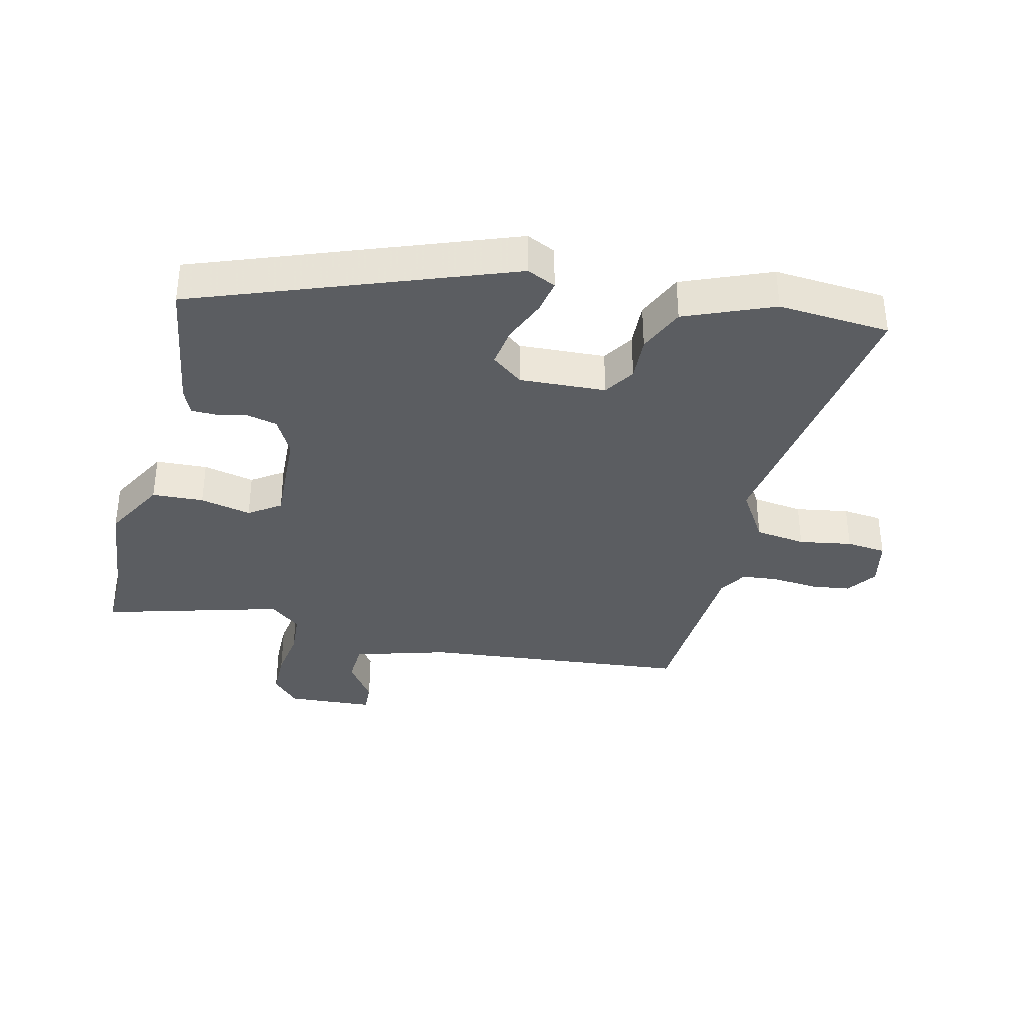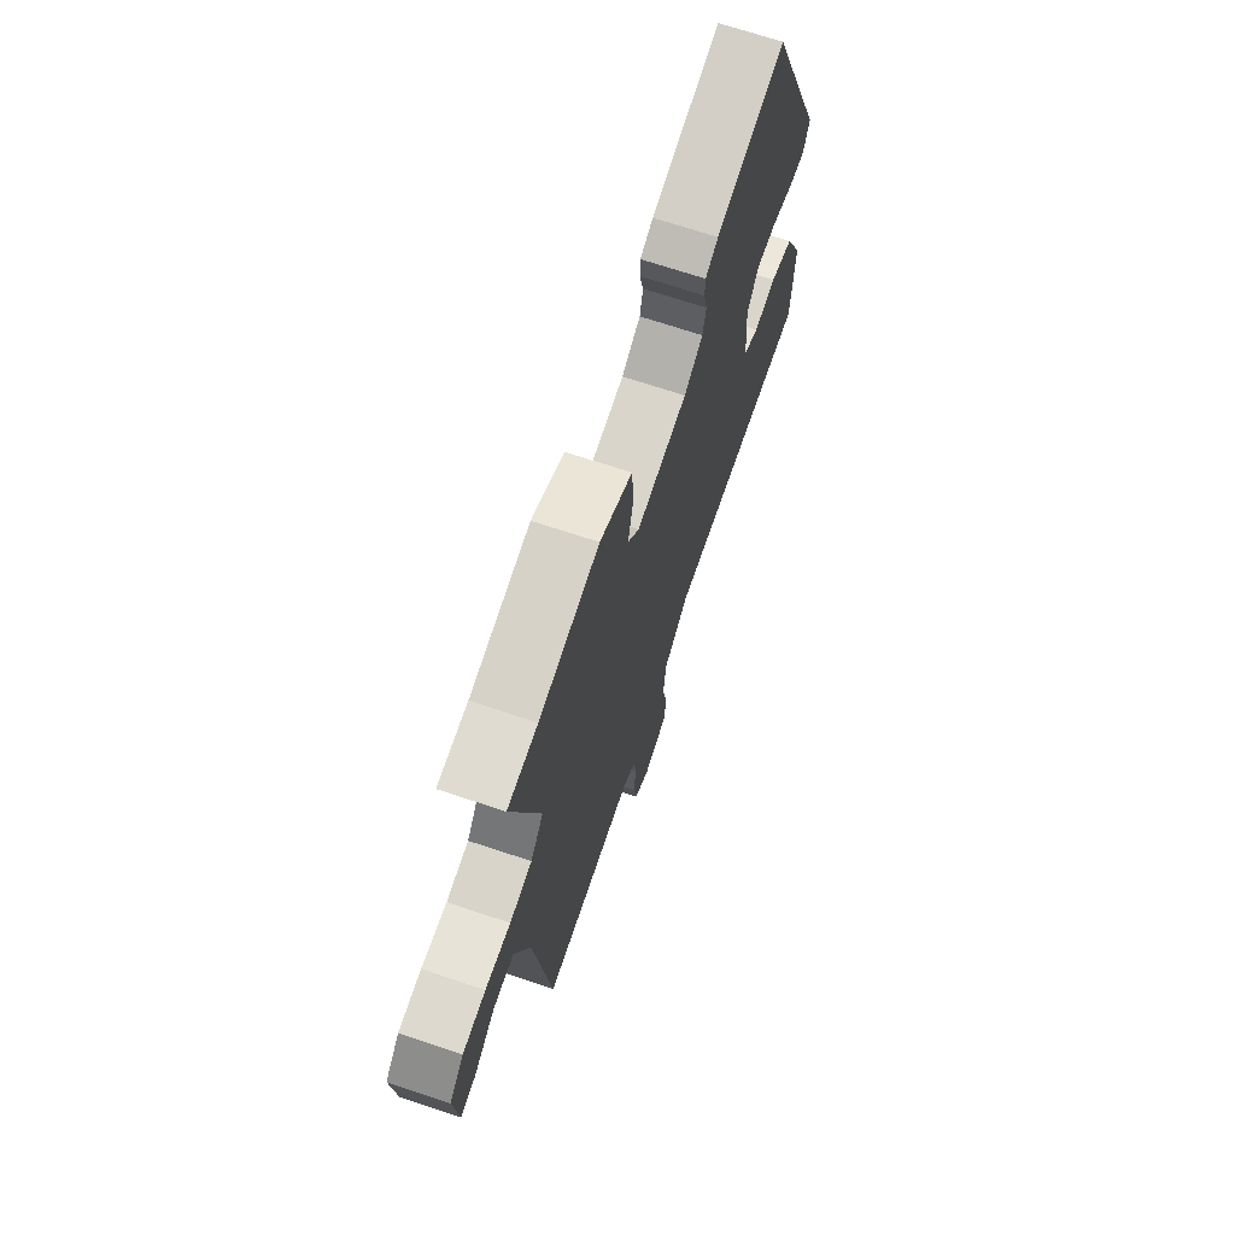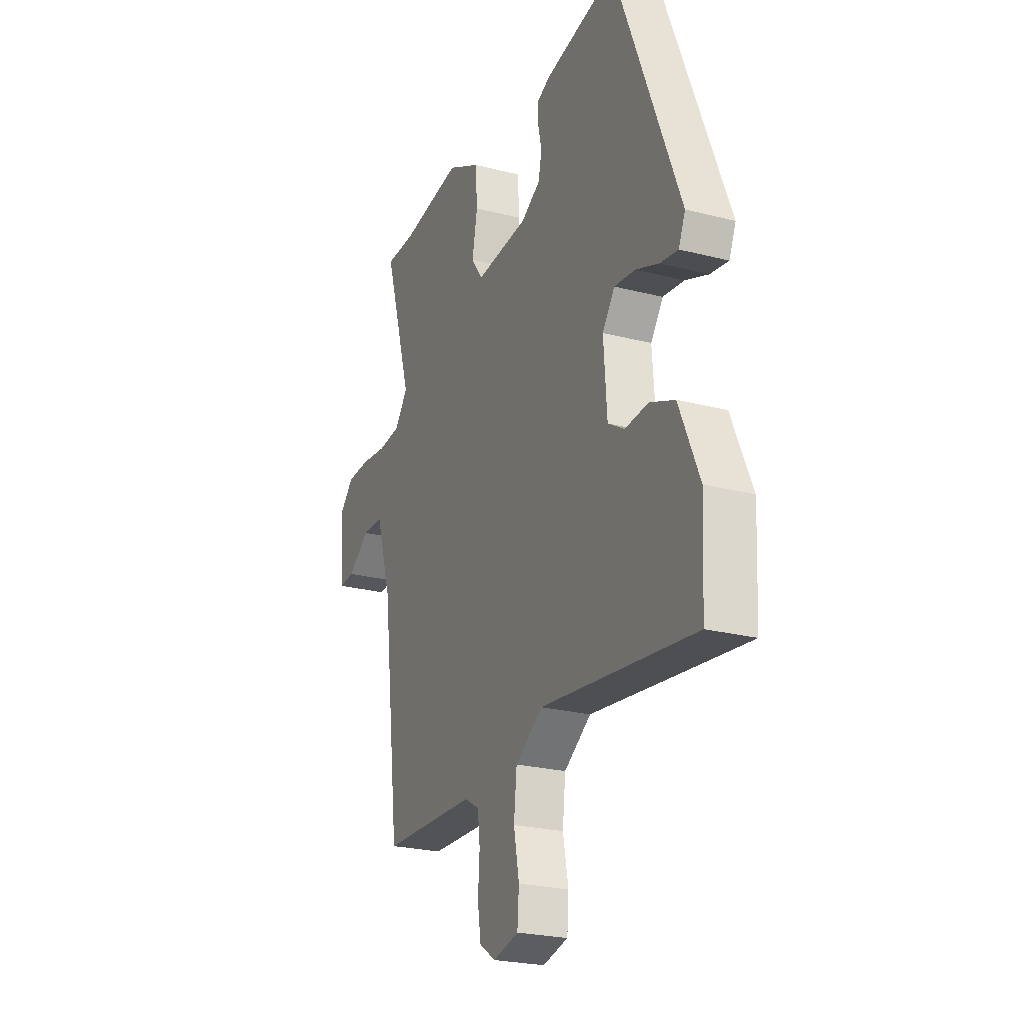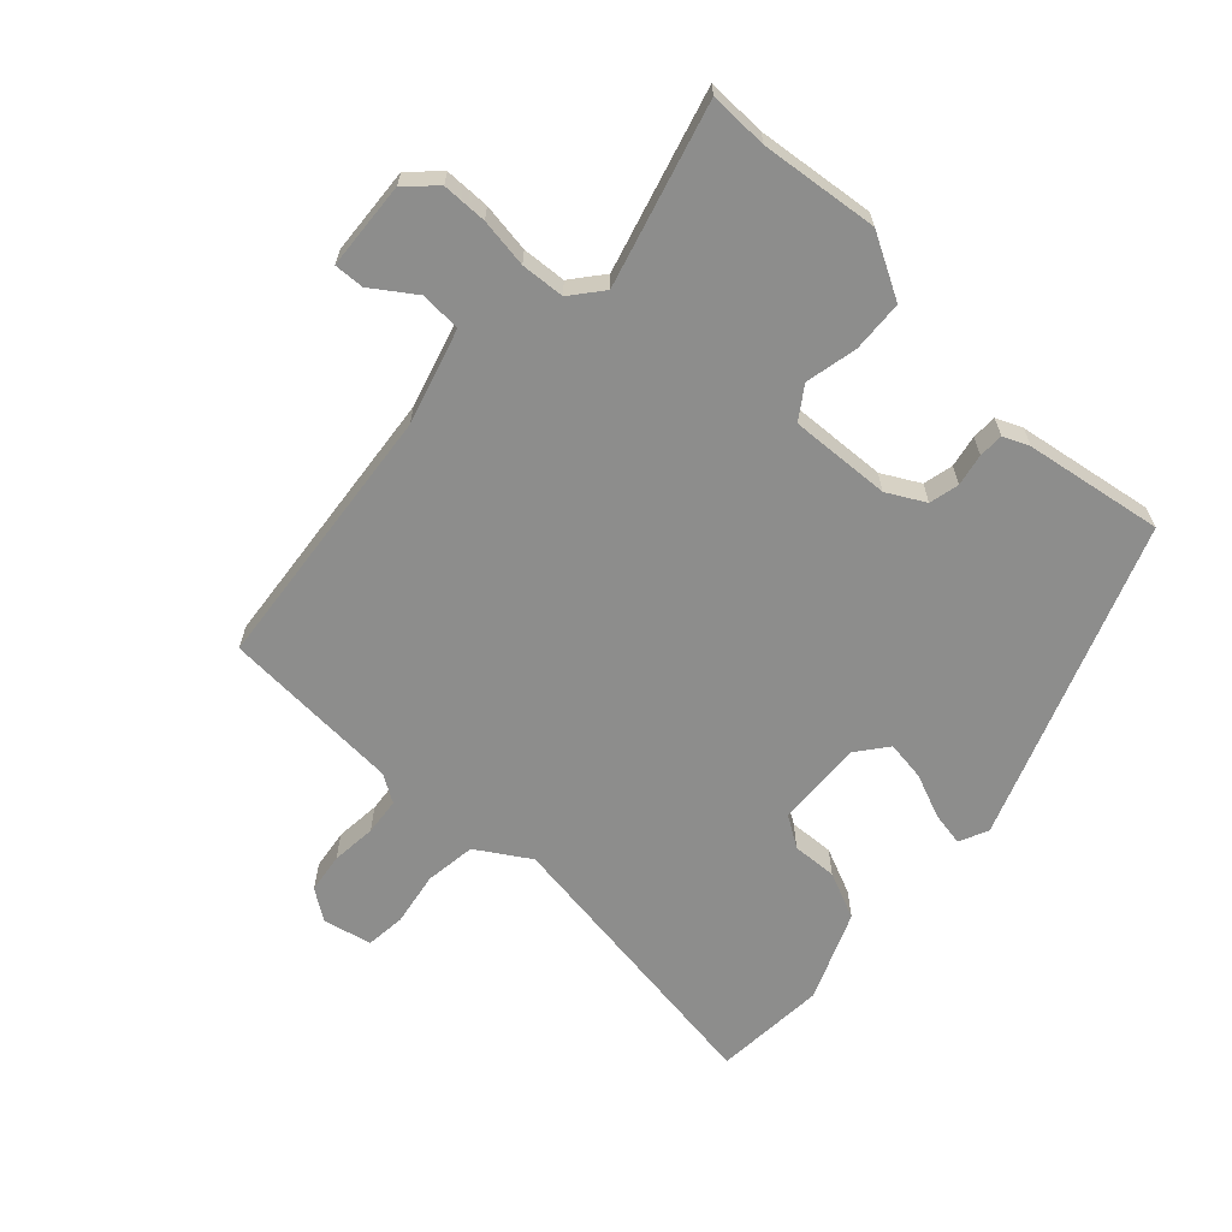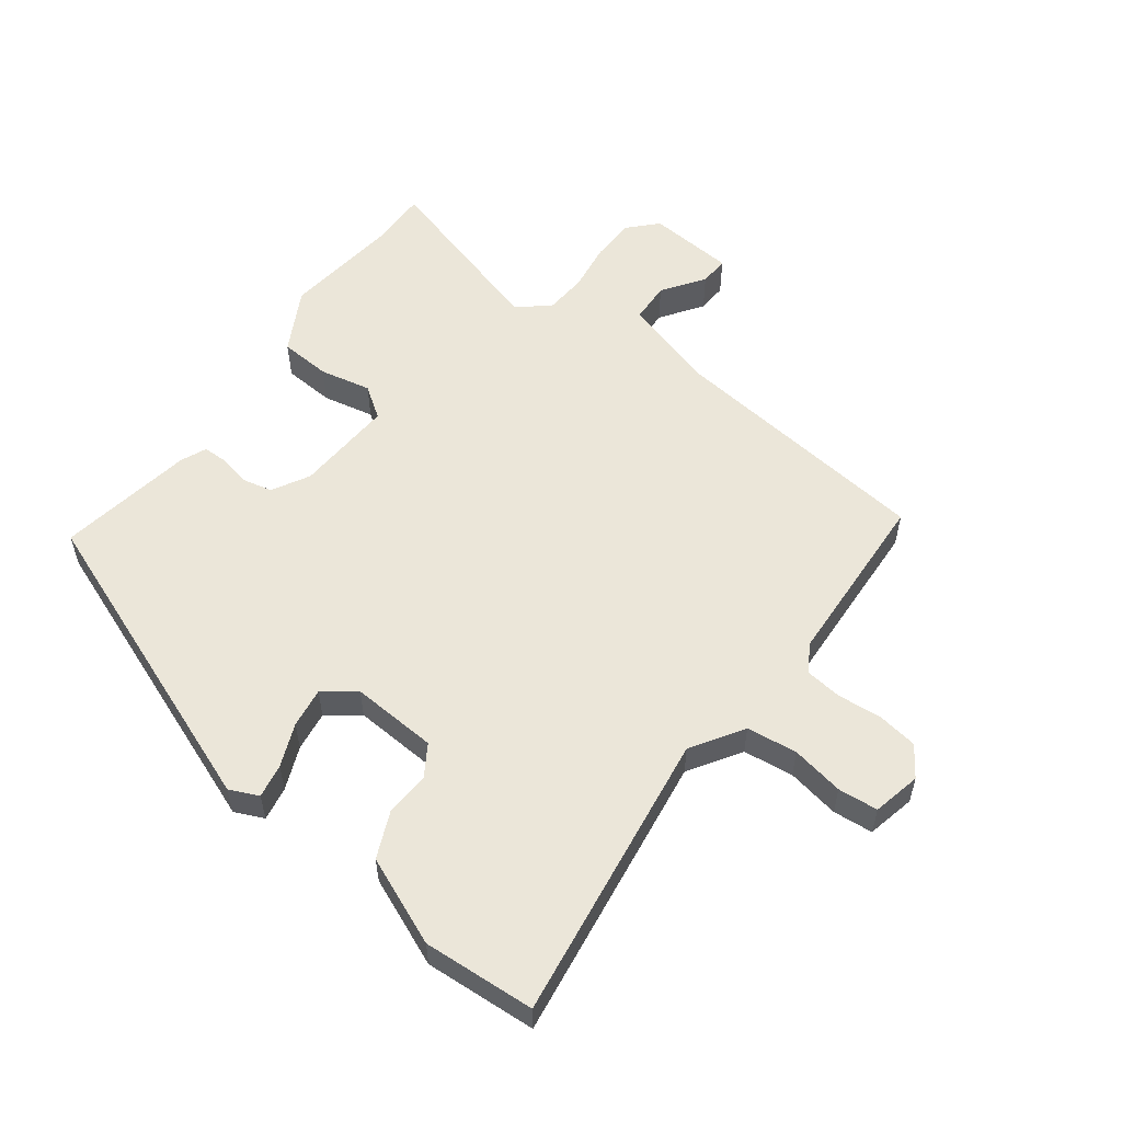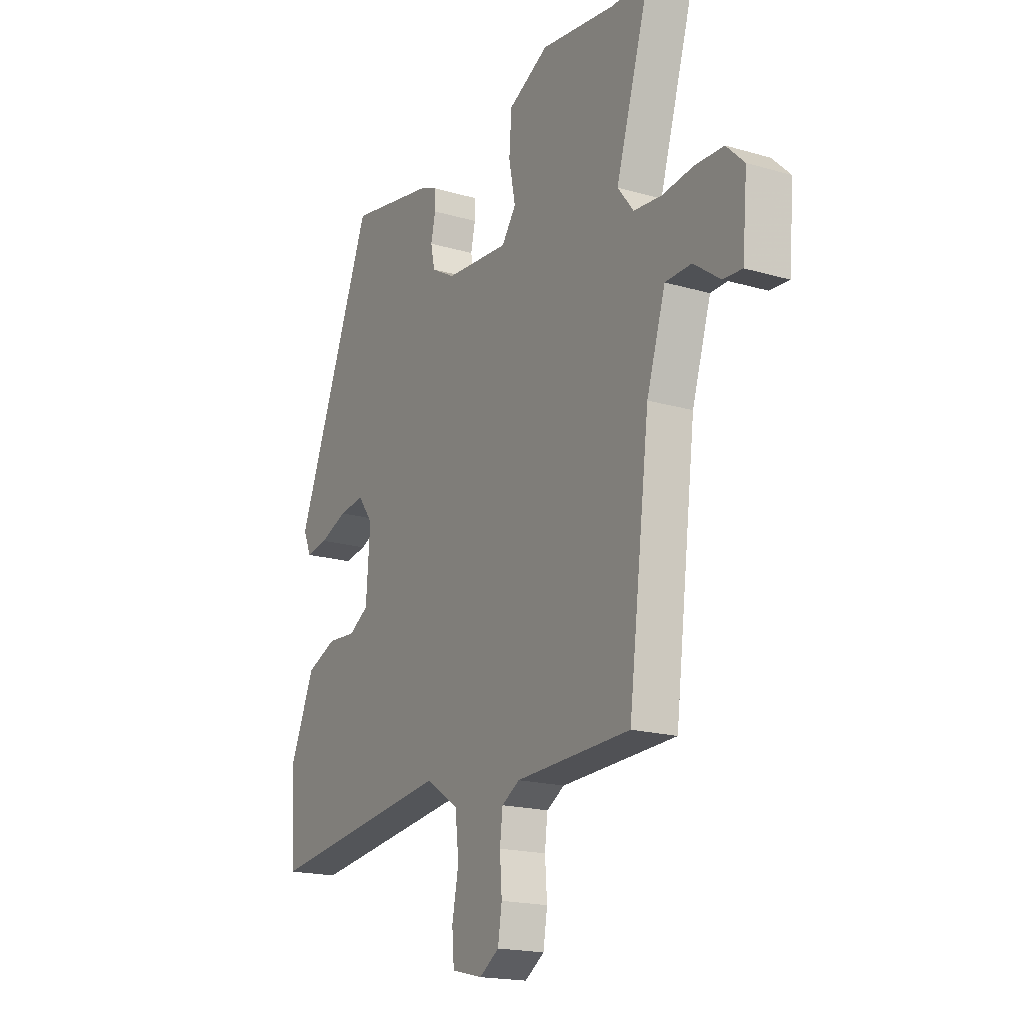
<metadata>
{"format":"obj","ext":"obj","renderer":"f3d","projection":"perspective","resolution":1024,"background":"white","views":[{"elev":-36.2,"azim":75.2,"up":"+Y"},{"elev":70.0,"azim":-71.6,"up":"+Z"},{"elev":-24.3,"azim":67.0,"up":"+Z"},{"elev":-64.5,"azim":-43.9,"up":"+Y"},{"elev":55.9,"azim":126.1,"up":"+Y"},{"elev":-18.3,"azim":-119.5,"up":"+Z"}]}
</metadata>
<code>
v 0.323 0.07 0.498
v 0.516 0.07 0.01
v 0.496 0.07 -0.036
v 0.442 0.07 -0.027
v 0.374 0.07 0
v 0.311 0.07 0.008
v 0.274 0.07 -0.042
v 0.284 0.07 -0.178
v 0.333 0.07 -0.208
v 0.403 0.07 -0.203
v 0.477 0.07 -0.234
v 0.537 0.07 -0.372
v 0.528 0.07 -0.549
v 0.068 0.07 -0.49
v -0.013 0.07 -0.543
v -0.022 0.07 -0.623
v -0.006 0.07 -0.706
v -0.011 0.07 -0.769
v -0.087 0.07 -0.787
v -0.135 0.07 -0.755
v -0.145 0.07 -0.693
v -0.14 0.07 -0.622
v -0.147 0.07 -0.564
v -0.191 0.07 -0.538
v -0.473 0.07 -0.527
v -0.525 0.07 -0.106
v -0.571 0.07 0.041
v -0.635 0.07 0.043
v -0.7 0.07 -0.004
v -0.747 0.07 -0.007
v -0.759 0.07 0.13
v -0.715 0.07 0.173
v -0.645 0.07 0.175
v -0.568 0.07 0.165
v -0.5 0.07 0.171
v -0.461 0.07 0.221
v -0.545 0.07 0.5
v -0.453 0.07 0.5
v -0.27 0.07 0.524
v -0.171 0.07 0.472
v -0.165 0.07 0.391
v -0.181 0.07 0.31
v -0.146 0.07 0.261
v 0.011 0.07 0.272
v 0.069 0.07 0.305
v 0.079 0.07 0.352
v 0.068 0.07 0.402
v 0.068 0.07 0.441
v 0.108 0.07 0.459
v 0.323 0 0.498
v 0.516 0 0.01
v 0.496 0 -0.036
v 0.442 0 -0.027
v 0.374 0 0
v 0.311 0 0.008
v 0.274 0 -0.042
v 0.284 0 -0.178
v 0.333 0 -0.208
v 0.403 0 -0.203
v 0.477 0 -0.234
v 0.537 0 -0.372
v 0.528 0 -0.549
v 0.068 0 -0.49
v -0.013 0 -0.543
v -0.022 0 -0.623
v -0.006 0 -0.706
v -0.011 0 -0.769
v -0.087 0 -0.787
v -0.135 0 -0.755
v -0.145 0 -0.693
v -0.14 0 -0.622
v -0.147 0 -0.564
v -0.191 0 -0.538
v -0.473 0 -0.527
v -0.525 0 -0.106
v -0.571 0 0.041
v -0.635 0 0.043
v -0.7 0 -0.004
v -0.747 0 -0.007
v -0.759 0 0.13
v -0.715 0 0.173
v -0.645 0 0.175
v -0.568 0 0.165
v -0.5 0 0.171
v -0.461 0 0.221
v -0.545 0 0.5
v -0.453 0 0.5
v -0.27 0 0.524
v -0.171 0 0.472
v -0.165 0 0.391
v -0.181 0 0.31
v -0.146 0 0.261
v 0.011 0 0.272
v 0.069 0 0.305
v 0.079 0 0.352
v 0.068 0 0.402
v 0.068 0 0.441
v 0.108 0 0.459
f 3 4 5
f 2 3 5
f 1 2 5
f 49 1 5
f 48 49 5
f 47 48 5
f 46 47 5
f 45 46 5 6
f 44 45 6 7
f 43 44 7 8
f 40 41 42
f 39 40 42
f 38 39 42
f 38 42 43
f 37 38 43
f 36 37 43
f 35 36 43 8
f 32 33 34
f 31 32 34
f 30 31 34
f 29 30 34
f 28 29 34
f 27 28 34 35
f 35 8 9
f 27 35 9
f 26 27 9
f 24 25 26 9
f 20 21 22
f 19 20 22
f 18 19 22
f 17 18 22
f 16 17 22
f 15 16 22 23
f 24 9 10
f 23 24 10
f 15 23 10
f 14 15 10
f 12 13 14
f 11 12 14
f 10 11 14
f 54 53 52
f 54 52 51
f 54 51 50
f 54 50 98
f 54 98 97
f 54 97 96
f 54 96 95
f 55 54 95 94
f 56 55 94 93
f 57 56 93 92
f 91 90 89
f 91 89 88
f 91 88 87
f 92 91 87
f 92 87 86
f 92 86 85
f 57 92 85 84
f 83 82 81
f 83 81 80
f 83 80 79
f 83 79 78
f 83 78 77
f 84 83 77 76
f 58 57 84
f 58 84 76
f 58 76 75
f 58 75 74 73
f 71 70 69
f 71 69 68
f 71 68 67
f 71 67 66
f 71 66 65
f 72 71 65 64
f 59 58 73
f 59 73 72
f 59 72 64
f 59 64 63
f 63 62 61
f 63 61 60
f 63 60 59
f 1 50 51 2
f 2 51 52 3
f 3 52 53 4
f 4 53 54 5
f 5 54 55 6
f 6 55 56 7
f 7 56 57 8
f 8 57 58 9
f 9 58 59 10
f 10 59 60 11
f 11 60 61 12
f 12 61 62 13
f 13 62 63 14
f 14 63 64 15
f 15 64 65 16
f 16 65 66 17
f 17 66 67 18
f 18 67 68 19
f 19 68 69 20
f 20 69 70 21
f 21 70 71 22
f 22 71 72 23
f 23 72 73 24
f 24 73 74 25
f 25 74 75 26
f 26 75 76 27
f 27 76 77 28
f 28 77 78 29
f 29 78 79 30
f 30 79 80 31
f 31 80 81 32
f 32 81 82 33
f 33 82 83 34
f 34 83 84 35
f 35 84 85 36
f 36 85 86 37
f 37 86 87 38
f 38 87 88 39
f 39 88 89 40
f 40 89 90 41
f 41 90 91 42
f 42 91 92 43
f 43 92 93 44
f 44 93 94 45
f 45 94 95 46
f 46 95 96 47
f 47 96 97 48
f 48 97 98 49
f 49 98 50 1

</code>
